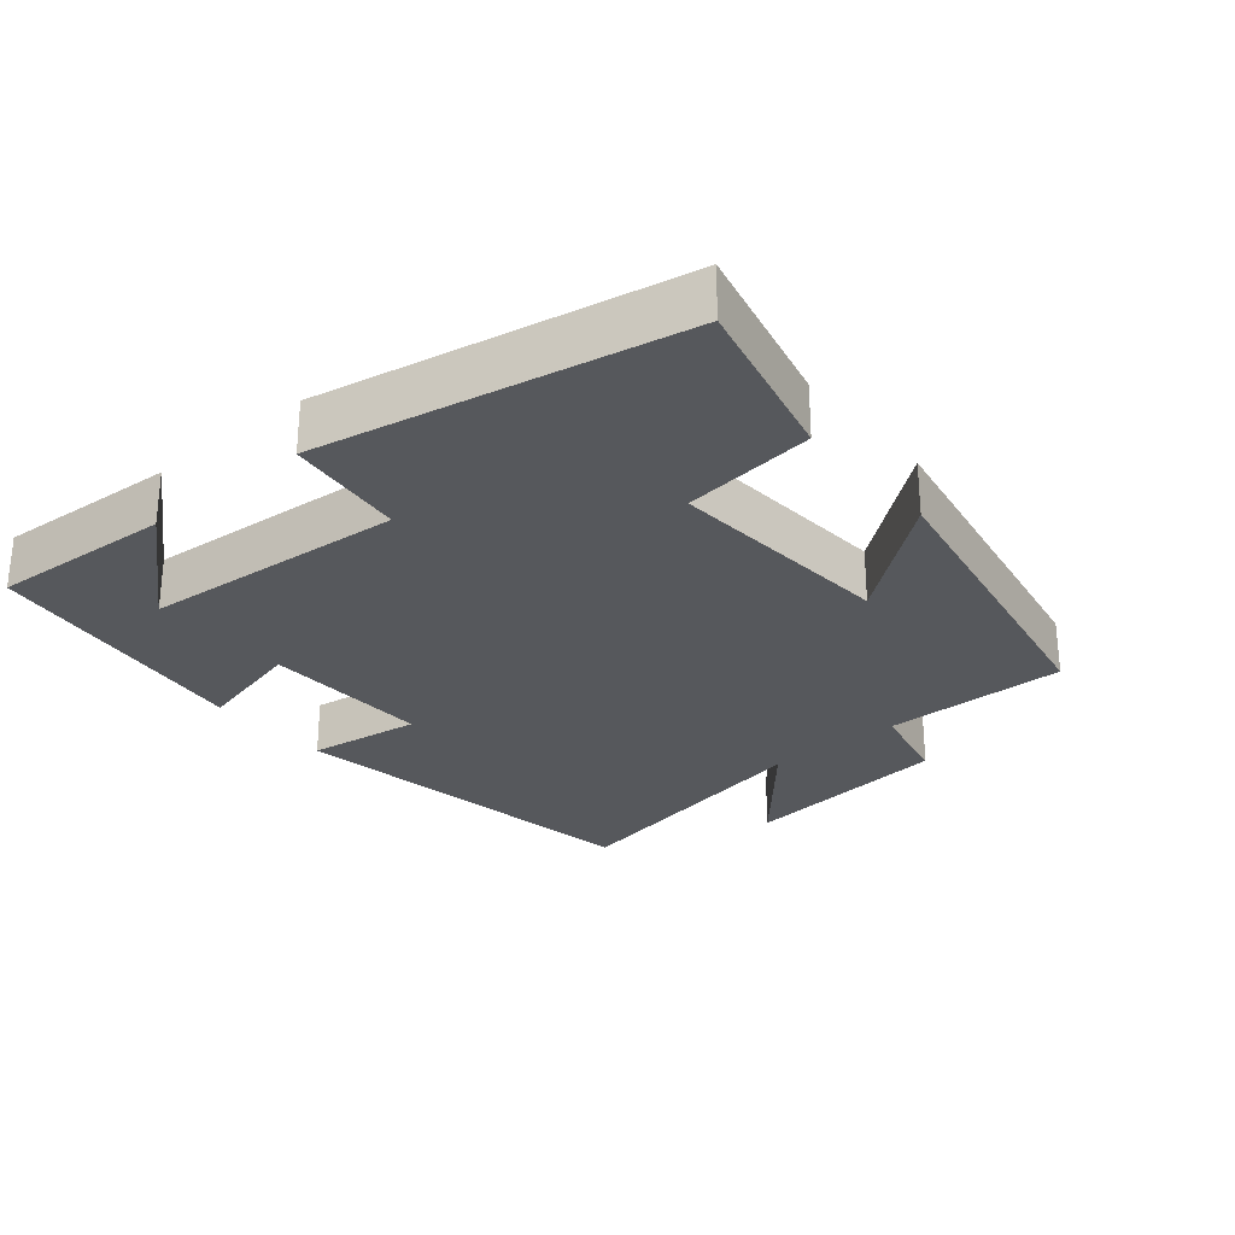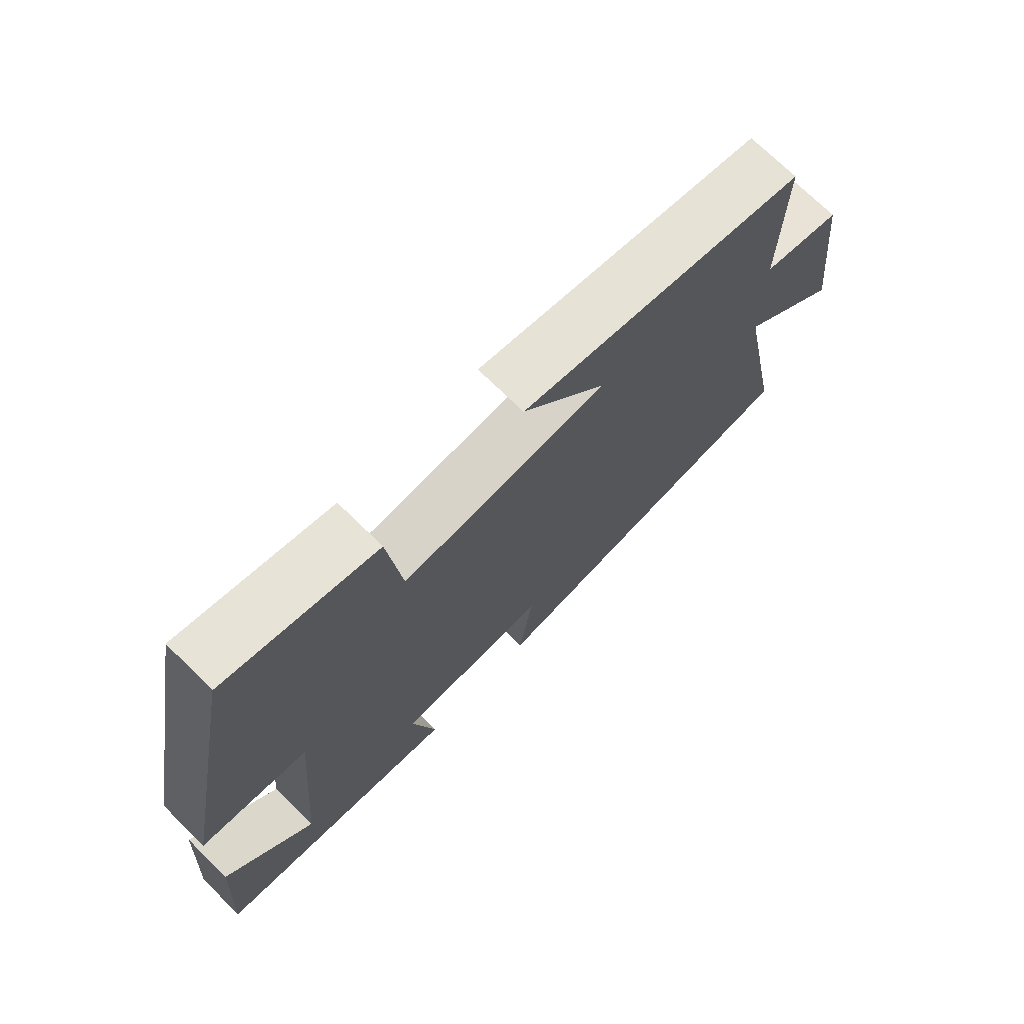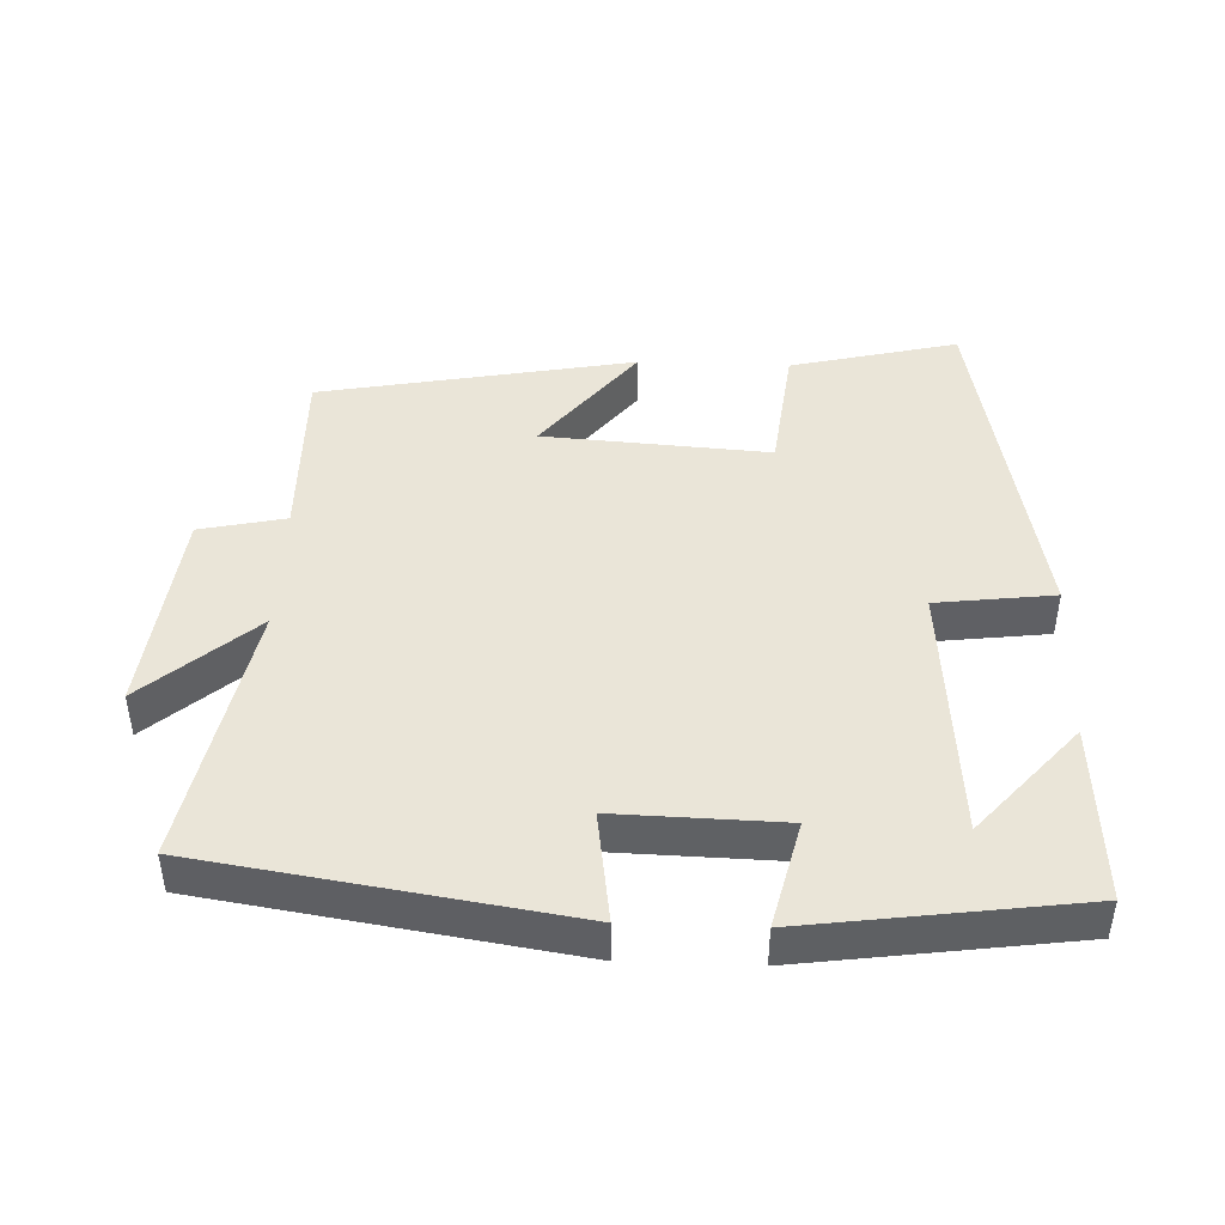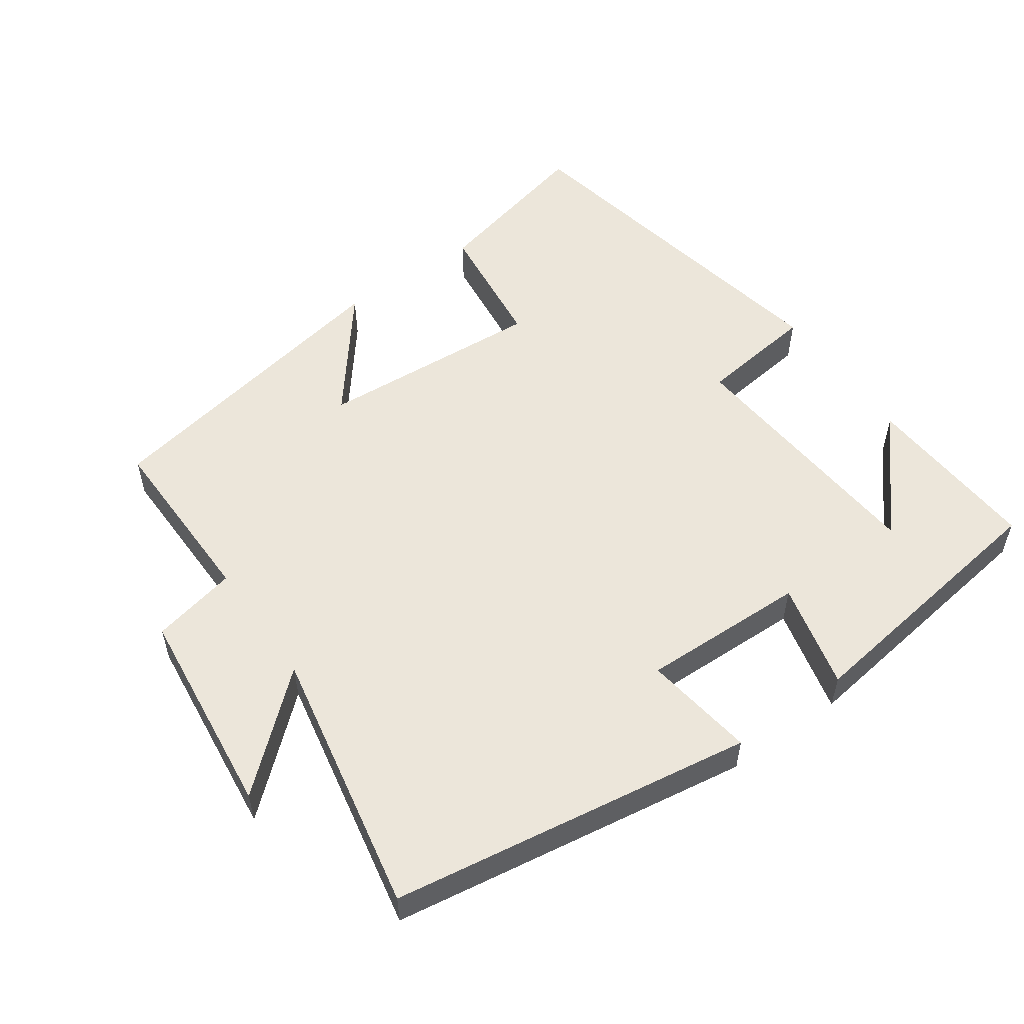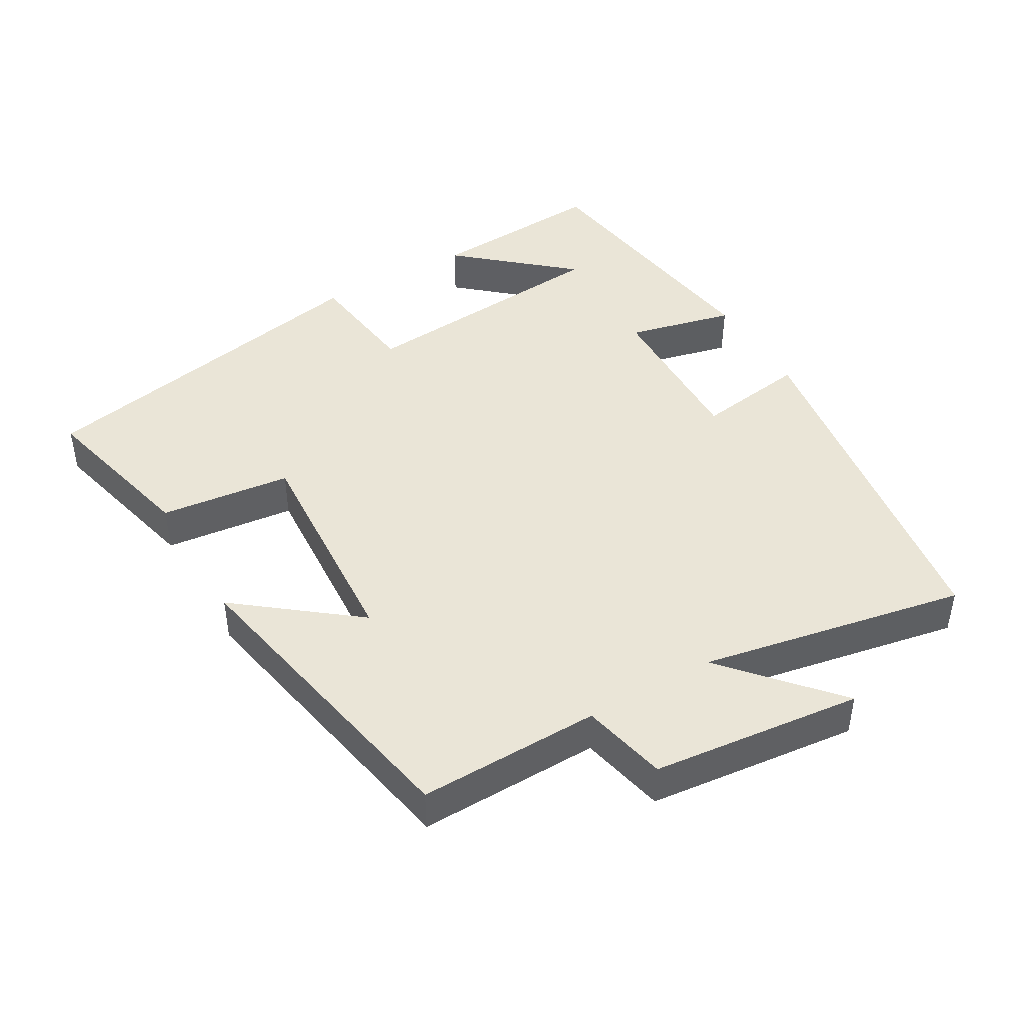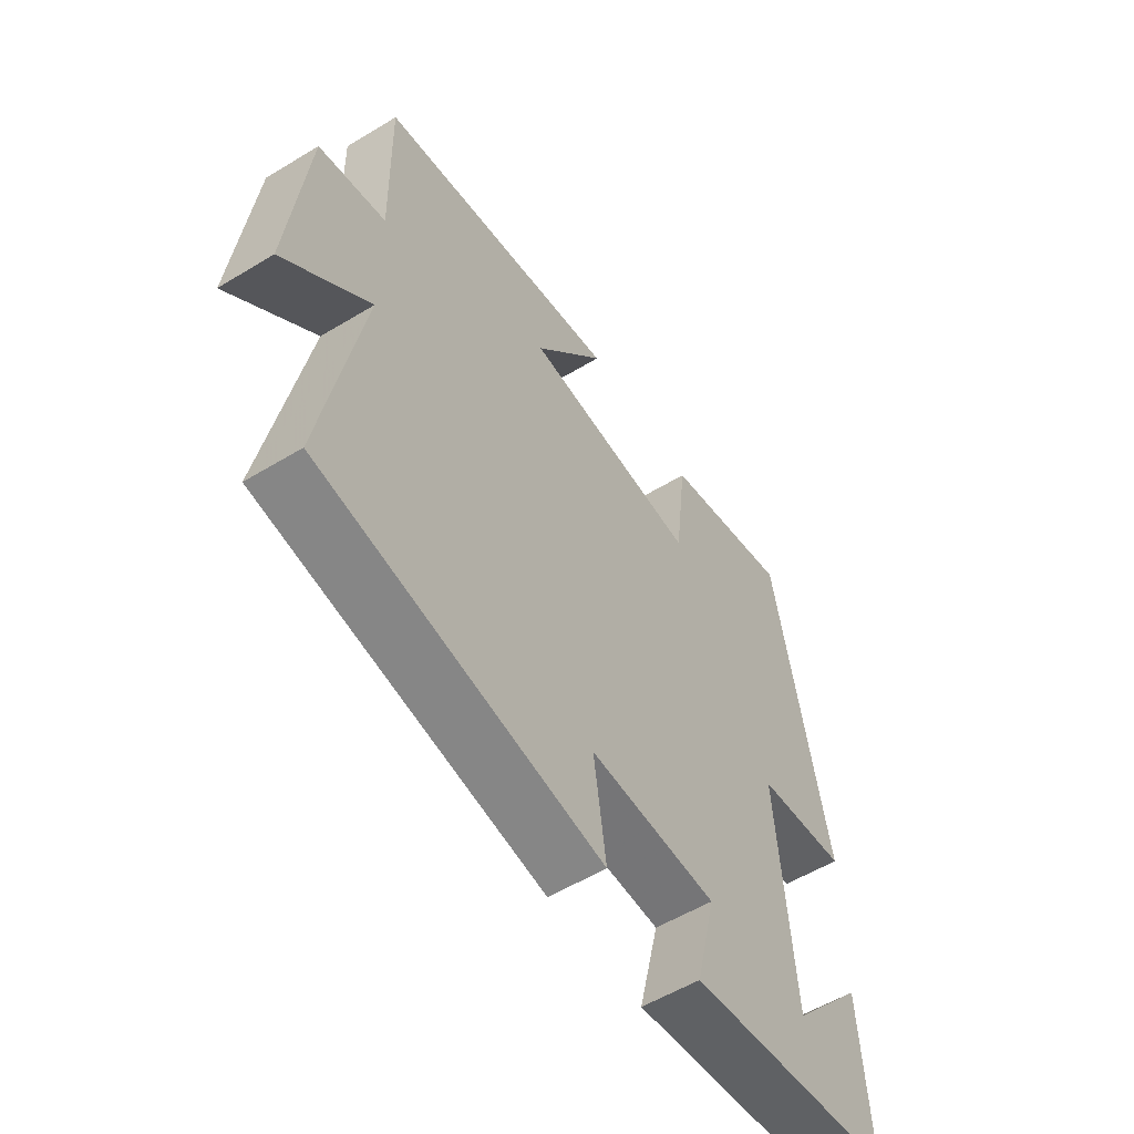
<metadata>
{"format":"obj","ext":"obj","renderer":"f3d","projection":"perspective","resolution":1024,"background":"white","views":[{"elev":-28.1,"azim":-49.9,"up":"+Y"},{"elev":72.2,"azim":-45.5,"up":"+Z"},{"elev":44.5,"azim":-177.8,"up":"+Y"},{"elev":54.4,"azim":144.8,"up":"+Y"},{"elev":44.4,"azim":59.7,"up":"+Y"},{"elev":-55.4,"azim":122.6,"up":"+Z"}]}
</metadata>
<code>
v -0.401 0.07 0.558
v -0.161 0.07 0.5
v -0.139 0.07 0.311
v 0.185 0.07 0.333
v 0.053 0.07 0.5
v 0.504 0.07 0.415
v 0.5 0.07 0.154
v 0.623 0.07 0.127
v 0.657 0.07 -0.175
v 0.5 0.07 -0.038
v 0.574 0.07 -0.42
v 0.052 0.07 -0.5
v 0.075 0.07 -0.34
v -0.163 0.07 -0.346
v -0.126 0.07 -0.5
v -0.516 0.07 -0.446
v -0.5 0.07 -0.189
v -0.361 0.07 -0.348
v -0.331 0.07 0.026
v -0.5 0.07 0.047
v -0.401 0 0.558
v -0.161 0 0.5
v -0.139 0 0.311
v 0.185 0 0.333
v 0.053 0 0.5
v 0.504 0 0.415
v 0.5 0 0.154
v 0.623 0 0.127
v 0.657 0 -0.175
v 0.5 0 -0.038
v 0.574 0 -0.42
v 0.052 0 -0.5
v 0.075 0 -0.34
v -0.163 0 -0.346
v -0.126 0 -0.5
v -0.516 0 -0.446
v -0.5 0 -0.189
v -0.361 0 -0.348
v -0.331 0 0.026
v -0.5 0 0.047
f 19 20 1 2
f 18 19 2 3
f 16 17 18
f 14 15 16 18
f 13 14 18 3
f 10 11 12 13
f 10 13 3 4
f 7 8 9 10
f 7 10 4 5
f 5 6 7
f 22 21 40 39
f 23 22 39 38
f 38 37 36
f 38 36 35 34
f 23 38 34 33
f 33 32 31 30
f 24 23 33 30
f 30 29 28 27
f 25 24 30 27
f 27 26 25
f 1 21 22 2
f 2 22 23 3
f 3 23 24 4
f 4 24 25 5
f 5 25 26 6
f 6 26 27 7
f 7 27 28 8
f 8 28 29 9
f 9 29 30 10
f 10 30 31 11
f 11 31 32 12
f 12 32 33 13
f 13 33 34 14
f 14 34 35 15
f 15 35 36 16
f 16 36 37 17
f 17 37 38 18
f 18 38 39 19
f 19 39 40 20
f 20 40 21 1

</code>
